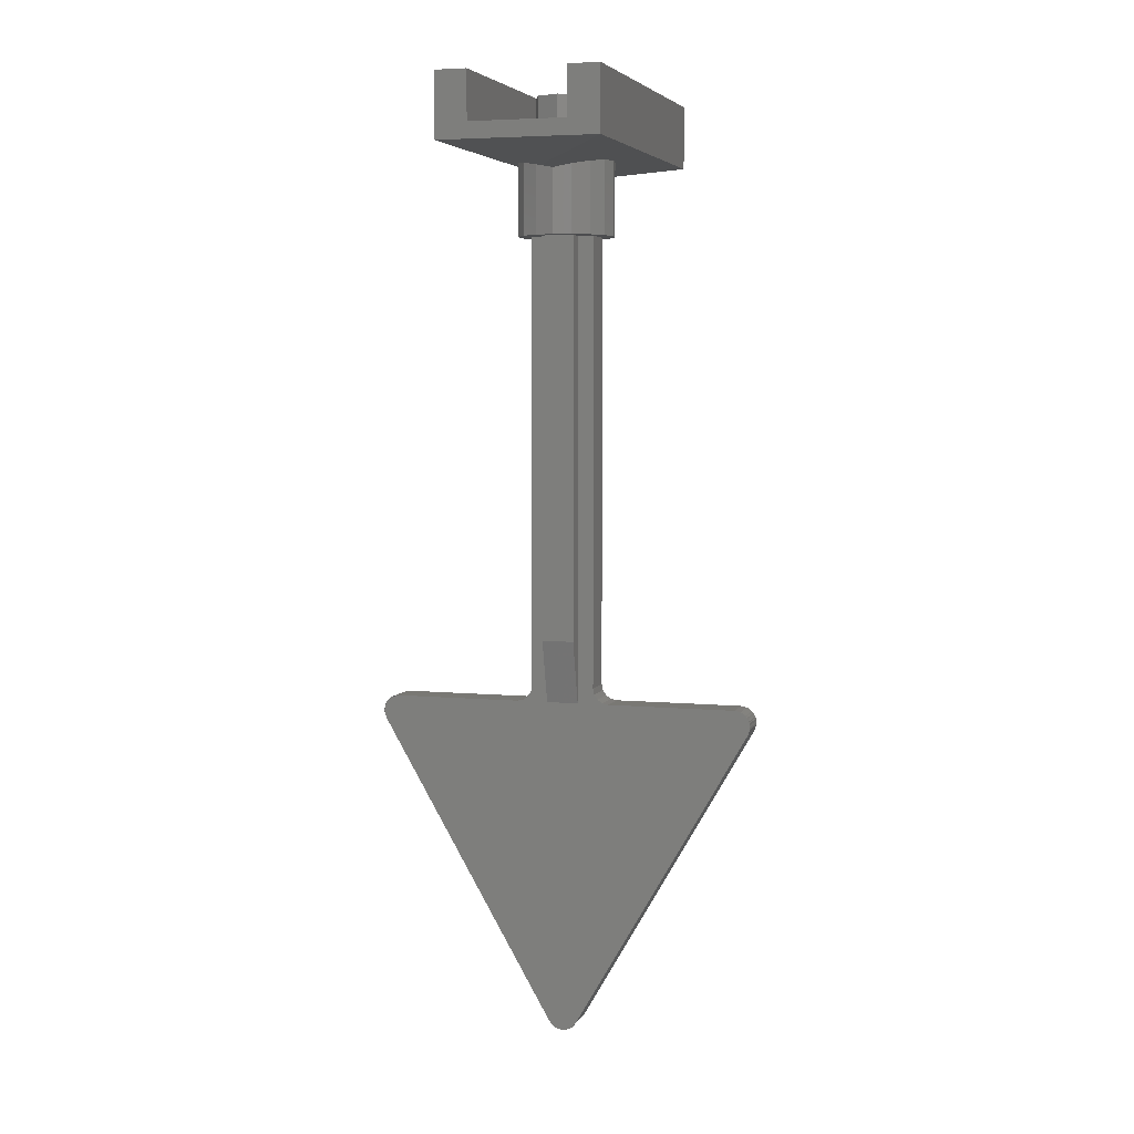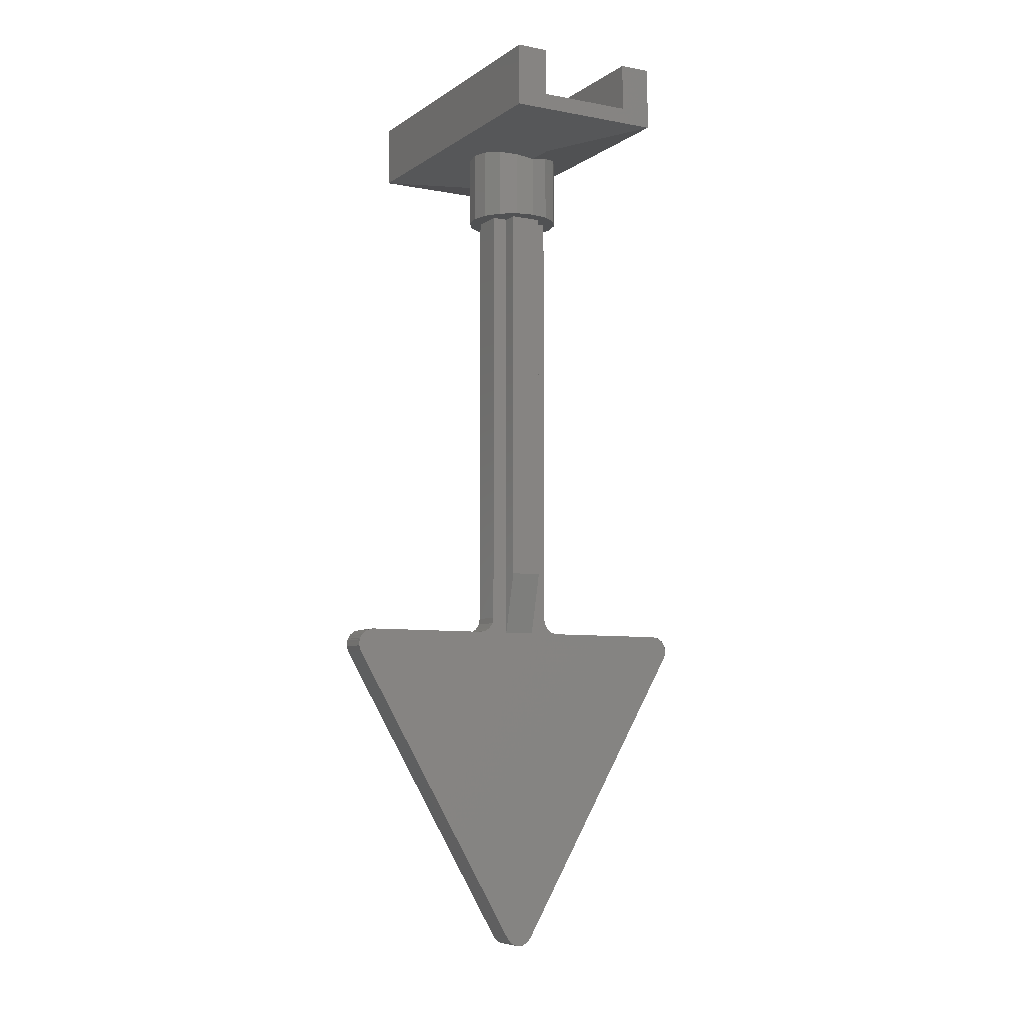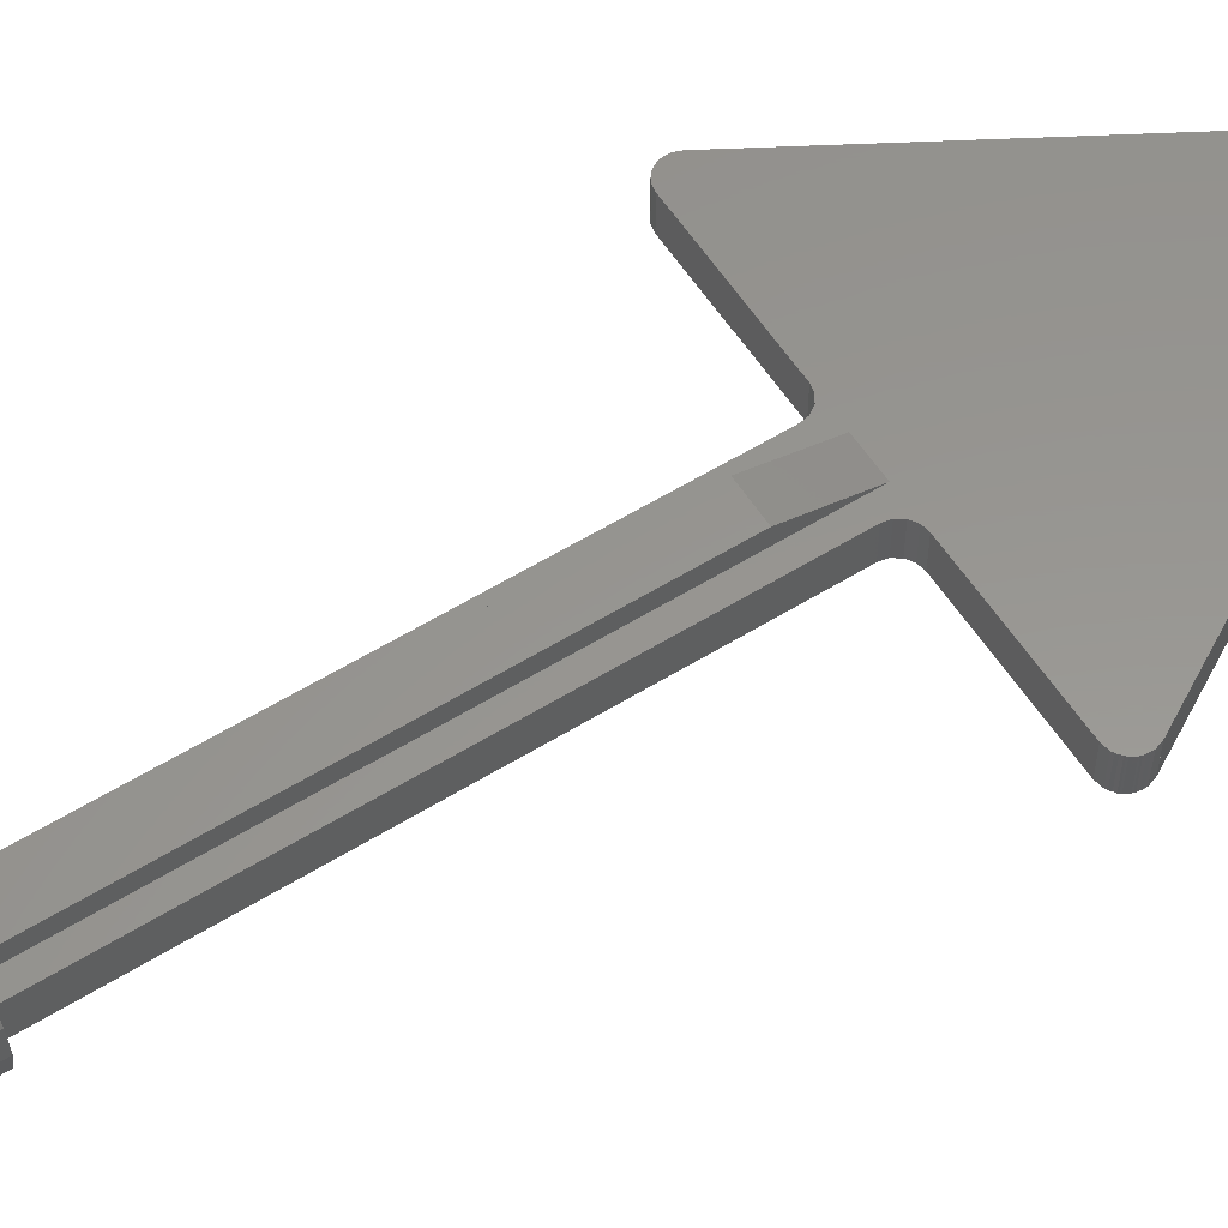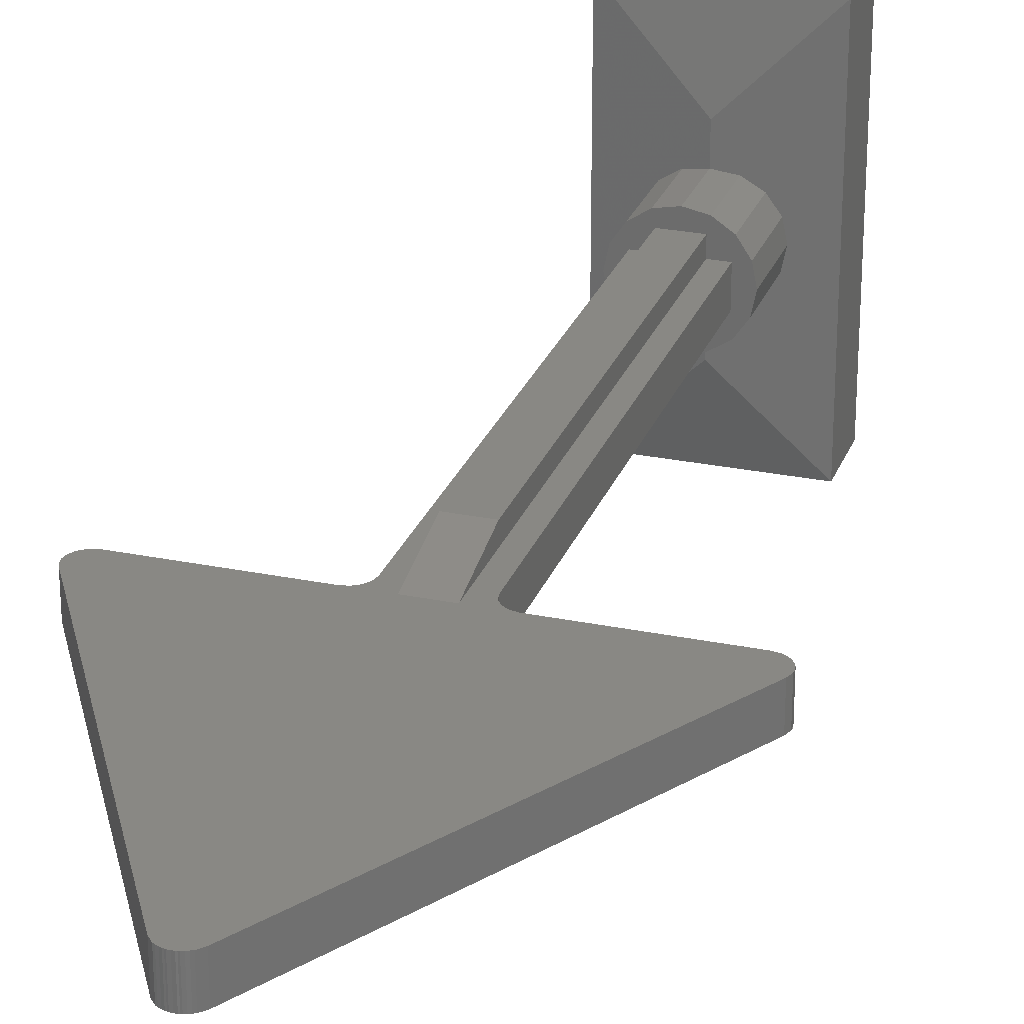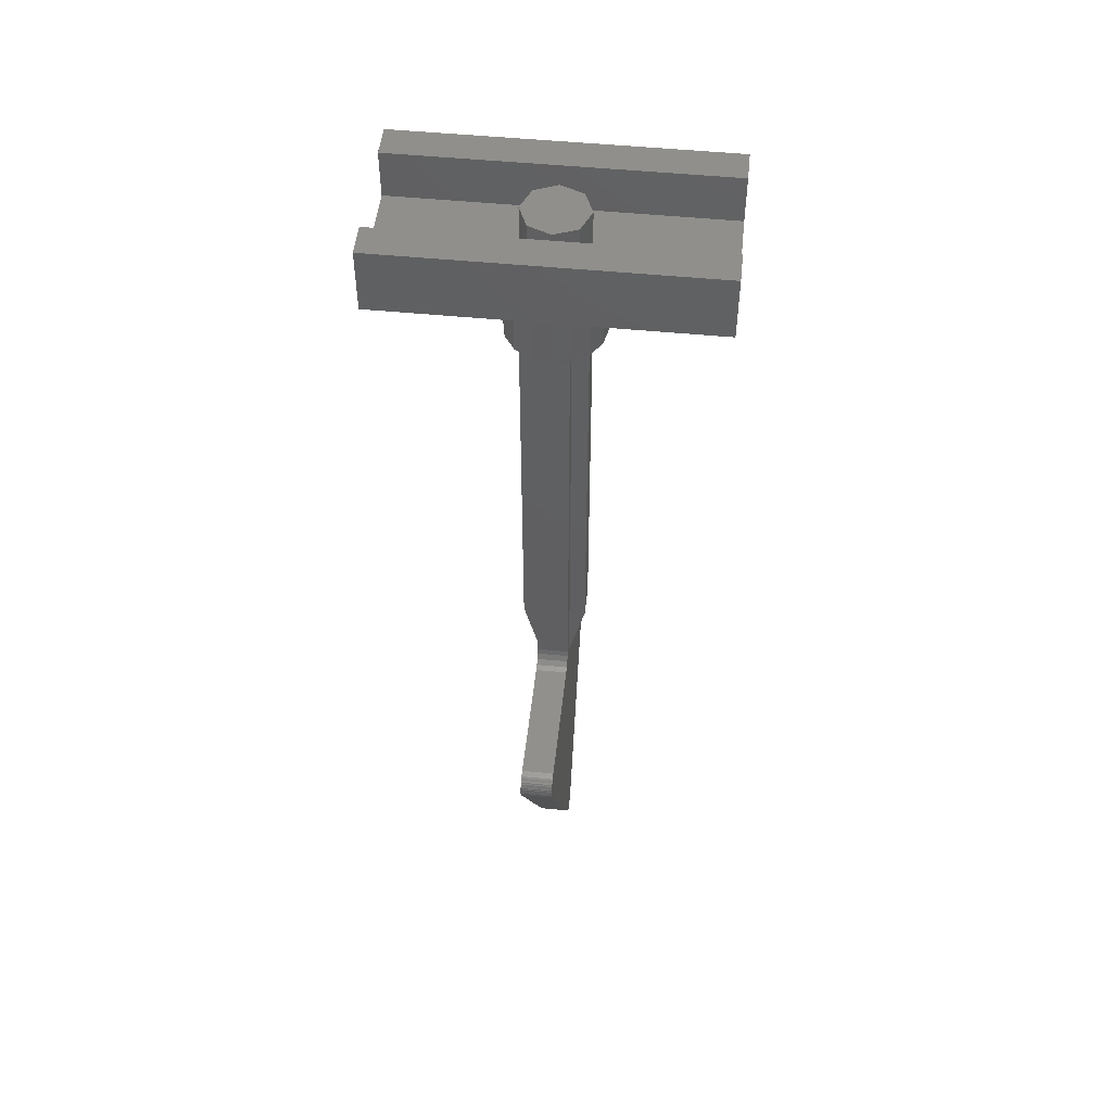
<metadata>
{"format":"stl","ext":"stl","renderer":"f3d","projection":"perspective","resolution":1024,"background":"white","views":[{"elev":5.1,"azim":-163.2,"up":"+Y"},{"elev":-7.0,"azim":151.0,"up":"+Y"},{"elev":57.8,"azim":-122.6,"up":"+Z"},{"elev":26.5,"azim":17.9,"up":"+Z"},{"elev":50.8,"azim":96.1,"up":"+Y"}]}
</metadata>
<code>
# stl→obj: 283 verts, 433 faces
v -0.4 0 0.8
v 0 -0.08 0.4
v 0.4 0 0.8
v 0.4 0 -0.8
v 0 -0.08 -0.4
v -0.4 0 -0.8
v 0.16 0.28 0
v 0.1131 0.28 -0.1131
v 0 0.28 0
v 0 0.28 -0.16
v -0.1131 0.28 -0.1131
v -0.16 0.28 -0
v -0.1131 0.28 0.1131
v -0 0.28 0.16
v 0.1131 0.28 0.1131
v 0 -0.4 0
v 0.24 -0.4 0
v 0.2217 -0.4 0.09184
v 0.1697 -0.4 0.1697
v 0.09184 -0.4 0.2217
v -0 -0.4 0.24
v -0.09184 -0.4 0.2217
v -0.1697 -0.4 0.1697
v -0.2217 -0.4 0.09184
v -0.24 -0.4 -0
v -0.2217 -0.4 -0.09184
v -0.1697 -0.4 -0.1697
v -0.09184 -0.4 -0.2217
v 0 -0.4 -0.24
v 0.09184 -0.4 -0.2217
v 0.1697 -0.4 -0.1697
v 0.2217 -0.4 -0.09184
v 0.16 -2.72 -0.08
v 0.16 -2.64 -0.08
v 0.1661 -2.671 -0.08
v 0.1834 -2.697 -0.08
v 0.2094 -2.714 -0.08
v 0.24 -2.72 -0.08
v 0.24 -2.72 0.08
v 0.2094 -2.714 0.08
v 0.16 -2.72 0.08
v 0.1834 -2.697 0.08
v 0.1661 -2.671 0.08
v 0.16 -2.64 0.08
v -0.24 -2.72 -0.08
v -0.2094 -2.714 -0.08
v -0.16 -2.72 -0.08
v -0.1834 -2.697 -0.08
v -0.1661 -2.671 -0.08
v -0.16 -2.64 -0.08
v -0.16 -2.72 0.08
v -0.16 -2.64 0.08
v -0.1661 -2.671 0.08
v -0.1834 -2.697 0.08
v -0.2094 -2.714 0.08
v -0.24 -2.72 0.08
v 0 -4.324 0.08
v -0.04 -4.393 0.08
v -0.01044 -4.403 0.08
v 0.02071 -4.401 0.08
v 0.0487 -4.387 0.08
v 0.06928 -4.364 0.08
v -0.06928 -4.364 0.08
v -0.0487 -4.387 0.08
v -0.02071 -4.401 0.08
v 0.01044 -4.403 0.08
v 0.04 -4.393 0.08
v -0.8799 -2.8 0.08
v -0.9199 -2.731 0.08
v -0.9433 -2.751 0.08
v -0.9572 -2.779 0.08
v -0.9592 -2.81 0.08
v -0.9492 -2.84 0.08
v -0.8799 -2.72 0.08
v -0.9105 -2.726 0.08
v -0.9364 -2.743 0.08
v -0.9538 -2.769 0.08
v -0.9599 -2.8 0.08
v 0.8799 -2.8 0.08
v 0.9599 -2.8 0.08
v 0.9538 -2.769 0.08
v 0.9364 -2.743 0.08
v 0.9105 -2.726 0.08
v 0.8799 -2.72 0.08
v 0.9492 -2.84 0.08
v 0.9592 -2.81 0.08
v 0.9572 -2.779 0.08
v 0.9433 -2.751 0.08
v 0.9199 -2.731 0.08
v 0.3024 -3.086 -0.08
v 0.3024 -3.024 -0.08
v 0.672 -2.92 -0.08
v 0.3024 -3.304 -0.08
v 0.3024 -3.366 -0.08
v 0 -4.084 -0.08
v 0.2576 -3.405 -0.08
v 0.2576 -3.366 -0.08
v 0.224 -3.433 -0.08
v 0.112 -3.433 -0.08
v 0 -3.433 -0.08
v -0.112 -3.433 -0.08
v -0.224 -3.433 -0.08
v -0.2576 -3.405 -0.08
v -0.3024 -3.366 -0.08
v -0.2576 -3.366 -0.08
v -0.672 -2.92 -0.08
v -0.3024 -3.304 -0.08
v -0.3024 -3.086 -0.08
v -0.3024 -3.024 -0.08
v 0 -3.308 0.08
v 0.88 -2.8 0.08
v 0.88 -2.72 0.08
v 0 -2.72 0.08
v -0.88 -2.72 0.08
v -0.88 -2.8 0.08
v -0.5092 -3.602 0.08
v -0.0692 -4.364 0.08
v 0.0692 -4.364 0.08
v 0.5092 -3.602 0.08
v 0.88 -2.72 -0.08
v -0.88 -2.72 -0.08
v 0.0692 -4.364 -0.08
v 0.9492 -2.84 -0.08
v -0.9492 -2.84 -0.08
v -0.0692 -4.364 -0.08
v 0.4 0.32 -0.8
v 0.24 0.08 -0.8
v 0.24 0.32 -0.8
v -0.24 0.32 -0.8
v -0.24 0.08 -0.8
v -0.4 0.32 -0.8
v 0.24 0.08 0.8
v -0.24 0.08 0.8
v -0.4 0.32 0.8
v -0.24 0.32 0.8
v 0.24 0.32 0.8
v 0.4 0.32 0.8
v -0.08 -2.72 0.08
v -0.08 -2.4 0.16
v -0.08 -0.4 0.16
v -0.08 -0.4 0.08
v 0.08 -2.4 0.16
v 0.08 -2.72 0.08
v 0.08 -0.4 0.08
v 0.08 -0.4 0.16
v 0.08 -2.72 -0.08
v 0.08 -2.4 -0.16
v 0.08 -0.4 -0.16
v 0.08 -0.4 -0.08
v -0.08 -2.4 -0.16
v -0.08 -2.72 -0.08
v -0.08 -0.4 -0.08
v -0.08 -0.4 -0.16
v 0.16 0.08 0
v 0.1131 0.08 -0.1131
v 0 0.08 -0.16
v -0.1131 0.08 -0.1131
v -0.16 0.08 -0
v -0.1131 0.08 0.1131
v -0 0.08 0.16
v 0.1131 0.08 0.1131
v 0.24 0 0
v 0.2217 0 0.09184
v 0.1697 0 0.1697
v 0.09184 0 0.2217
v -0 0 0.24
v -0.09184 0 0.2217
v -0.1697 0 0.1697
v -0.2217 0 0.09184
v -0.24 0 -0
v -0.2217 0 -0.09184
v -0.1697 0 -0.1697
v -0.09184 0 -0.2217
v 0 0 -0.24
v 0.09184 0 -0.2217
v 0.1697 0 -0.1697
v 0.2217 0 -0.09184
v 0.16 -0.4 -0.08
v 0.16 -0.4 0.08
v 0.08 -2.64 -0.08
v 0.08 -2.64 0.08
v -0.16 -0.4 0.08
v -0.08 -2.64 0.08
v -0.08 -2.64 -0.08
v -0.16 -0.4 -0.08
v 0.08 -2.4 -0.08
v -0.08 -2.4 -0.08
v -0.08 -2.4 0.08
v 0.08 -2.4 0.08
v 0.04 -4.393 -0.08
v 0.01044 -4.403 -0.08
v -0.02071 -4.401 -0.08
v -0.0487 -4.387 -0.08
v -0.06928 -4.364 -0.08
v 0.06928 -4.364 -0.08
v 0.0487 -4.387 -0.08
v 0.02071 -4.401 -0.08
v -0.01044 -4.403 -0.08
v -0.04 -4.393 -0.08
v -0.9599 -2.8 -0.08
v -0.9538 -2.769 -0.08
v -0.9364 -2.743 -0.08
v -0.9105 -2.726 -0.08
v -0.8799 -2.72 -0.08
v -0.9592 -2.81 -0.08
v -0.9572 -2.779 -0.08
v -0.9433 -2.751 -0.08
v -0.9199 -2.731 -0.08
v 0.9199 -2.731 -0.08
v 0.9433 -2.751 -0.08
v 0.9572 -2.779 -0.08
v 0.9592 -2.81 -0.08
v 0.8799 -2.72 -0.08
v 0.9105 -2.726 -0.08
v 0.9364 -2.743 -0.08
v 0.9538 -2.769 -0.08
v 0.9599 -2.8 -0.08
v -0.1904 -3.366 -0.08
v -0.1456 -3.366 -0.08
v -0.1456 -3.405 -0.08
v -0.1904 -3.405 -0.08
v -0.0784 -3.366 -0.08
v -0.0336 -3.366 -0.08
v -0.0336 -3.405 -0.08
v -0.0784 -3.405 -0.08
v 0.0784 -3.405 -0.08
v 0.0336 -3.405 -0.08
v 0.0336 -3.366 -0.08
v 0.0784 -3.366 -0.08
v 0.1904 -3.405 -0.08
v 0.1456 -3.405 -0.08
v 0.1456 -3.366 -0.08
v 0.1904 -3.366 -0.08
v 0.1904 -3.086 -0.08
v 0.1904 -3.304 -0.08
v 0.1456 -3.304 -0.08
v 0.1456 -3.086 -0.08
v 0.2576 -3.086 -0.08
v 0.2576 -3.304 -0.08
v 0.0784 -3.304 -0.08
v 0.0336 -3.304 -0.08
v 0.0336 -3.086 -0.08
v 0.0784 -3.086 -0.08
v -0.0336 -3.086 -0.08
v -0.0336 -3.304 -0.08
v -0.0784 -3.304 -0.08
v -0.0784 -3.086 -0.08
v -0.1456 -3.086 -0.08
v -0.1456 -3.304 -0.08
v -0.1904 -3.304 -0.08
v -0.1904 -3.086 -0.08
v -0.2576 -3.086 -0.08
v -0.2576 -3.304 -0.08
v -0.1904 -2.985 -0.08
v -0.1456 -2.985 -0.08
v -0.1456 -3.024 -0.08
v -0.1904 -3.024 -0.08
v -0.0784 -3.024 -0.08
v -0.0784 -2.985 -0.08
v -0.0336 -2.985 -0.08
v -0.0336 -3.024 -0.08
v 0.0336 -3.024 -0.08
v 0.0336 -2.985 -0.08
v 0.0784 -2.985 -0.08
v 0.0784 -3.024 -0.08
v 0.1456 -2.985 -0.08
v 0.1904 -2.985 -0.08
v 0.1904 -3.024 -0.08
v 0.1456 -3.024 -0.08
v 0.2576 -3.024 -0.08
v 0.2576 -2.985 -0.08
v -0.2576 -3.024 -0.08
v -0.2576 -2.985 -0.08
v -0.88 -2.8 -0.08
v 0.88 -2.8 -0.08
v 0.92 -2.731 -0.08
v 0.9492 -2.76 -0.08
v 0.96 -2.8 -0.08
v 0 -4.324 -0.08
v -0.92 -2.731 -0.08
v -0.9492 -2.76 -0.08
v -0.96 -2.8 -0.08
v 0 -4.404 -0.08
f 1 2 3
f 4 5 6
f 7 8 9
f 8 10 9
f 10 11 9
f 11 12 9
f 12 13 9
f 13 14 9
f 14 15 9
f 15 7 9
f 16 17 18
f 16 18 19
f 16 19 20
f 16 20 21
f 16 21 22
f 16 22 23
f 16 23 24
f 16 24 25
f 16 25 26
f 16 26 27
f 16 27 28
f 16 28 29
f 16 29 30
f 16 30 31
f 16 31 32
f 16 32 17
f 33 34 35
f 33 35 36
f 33 36 37
f 33 37 38
f 39 40 41
f 40 42 41
f 42 43 41
f 43 44 41
f 45 46 47
f 46 48 47
f 48 49 47
f 49 50 47
f 51 52 53
f 51 53 54
f 51 54 55
f 51 55 56
f 57 58 59
f 57 59 60
f 57 60 61
f 57 61 62
f 57 63 64
f 57 64 65
f 57 65 66
f 57 66 67
f 68 69 70
f 68 70 71
f 68 71 72
f 68 72 73
f 68 74 75
f 68 75 76
f 68 76 77
f 68 77 78
f 79 80 81
f 79 81 82
f 79 82 83
f 79 83 84
f 79 85 86
f 79 86 87
f 79 87 88
f 79 88 89
f 90 91 92
f 92 93 90
f 94 93 92
f 94 92 95
f 96 97 94
f 96 94 95
f 95 98 96
f 95 99 98
f 95 100 99
f 95 101 100
f 102 101 95
f 95 103 102
f 104 105 103
f 104 103 95
f 106 104 95
f 106 107 104
f 106 108 107
f 106 109 108
f 110 111 112
f 110 112 113
f 110 113 114
f 110 114 115
f 110 115 73
f 110 73 116
f 110 116 117
f 110 117 57
f 110 57 118
f 110 118 119
f 110 119 85
f 110 85 111
f 114 112 120
f 114 120 121
f 85 118 122
f 85 122 123
f 117 73 124
f 117 124 125
f 126 4 127
f 126 127 128
f 129 130 6
f 129 6 131
f 3 132 133
f 3 133 1
f 134 1 133
f 134 133 135
f 136 132 3
f 136 3 137
f 6 130 127
f 6 127 4
f 6 5 2
f 6 2 1
f 3 2 5
f 3 5 4
f 138 139 140
f 138 140 141
f 142 143 144
f 142 144 145
f 146 147 148
f 146 148 149
f 150 151 152
f 150 152 153
f 133 132 127
f 133 127 130
f 132 136 128
f 132 128 127
f 130 129 135
f 130 135 133
f 7 154 155
f 7 155 8
f 8 155 156
f 8 156 10
f 10 156 157
f 10 157 11
f 11 157 158
f 11 158 12
f 12 158 159
f 12 159 13
f 13 159 160
f 13 160 14
f 14 160 161
f 14 161 15
f 15 161 154
f 15 154 7
f 126 128 136
f 126 136 137
f 126 137 3
f 126 3 4
f 134 135 129
f 134 129 131
f 134 131 6
f 134 6 1
f 17 162 163
f 17 163 18
f 18 163 164
f 18 164 19
f 19 164 165
f 19 165 20
f 20 165 166
f 20 166 21
f 21 166 167
f 21 167 22
f 22 167 168
f 22 168 23
f 23 168 169
f 23 169 24
f 24 169 170
f 24 170 25
f 25 170 171
f 25 171 26
f 26 171 172
f 26 172 27
f 27 172 173
f 27 173 28
f 28 173 174
f 28 174 29
f 29 174 175
f 29 175 30
f 30 175 176
f 30 176 31
f 31 176 177
f 31 177 32
f 32 177 162
f 32 162 17
f 178 179 44
f 178 44 34
f 149 178 34
f 149 34 180
f 181 44 179
f 181 179 144
f 141 182 52
f 141 52 183
f 184 50 185
f 184 185 152
f 50 52 182
f 50 182 185
f 149 186 147
f 149 147 148
f 187 152 153
f 187 153 150
f 150 153 148
f 150 148 147
f 141 188 139
f 141 139 140
f 189 144 145
f 189 145 142
f 142 145 140
f 142 140 139
f 139 138 143
f 139 143 142
f 147 146 151
f 147 151 150
f 52 51 138
f 52 138 183
f 184 151 47
f 184 47 50
f 34 33 146
f 34 146 180
f 181 143 41
f 181 41 44
f 34 44 43
f 34 43 35
f 35 43 42
f 35 42 36
f 36 42 40
f 36 40 37
f 37 40 39
f 37 39 38
f 45 56 55
f 45 55 46
f 46 55 54
f 46 54 48
f 48 54 53
f 48 53 49
f 49 53 52
f 49 52 50
f 190 67 66
f 190 66 191
f 191 66 65
f 191 65 192
f 192 65 64
f 192 64 193
f 193 64 63
f 193 63 194
f 195 62 61
f 195 61 196
f 196 61 60
f 196 60 197
f 197 60 59
f 197 59 198
f 198 59 58
f 198 58 199
f 200 78 77
f 200 77 201
f 201 77 76
f 201 76 202
f 202 76 75
f 202 75 203
f 203 75 74
f 203 74 204
f 124 73 72
f 124 72 205
f 205 72 71
f 205 71 206
f 206 71 70
f 206 70 207
f 207 70 69
f 207 69 208
f 209 89 88
f 209 88 210
f 210 88 87
f 210 87 211
f 211 87 86
f 211 86 212
f 212 86 85
f 212 85 123
f 213 84 83
f 213 83 214
f 214 83 82
f 214 82 215
f 215 82 81
f 215 81 216
f 216 81 80
f 216 80 217
f 218 219 220
f 218 220 221
f 221 220 101
f 221 101 102
f 222 223 224
f 222 224 225
f 100 101 225
f 100 225 224
f 226 227 228
f 226 228 229
f 99 100 227
f 99 227 226
f 230 98 99
f 230 99 231
f 231 232 233
f 231 233 230
f 234 235 236
f 234 236 237
f 238 90 93
f 238 93 239
f 240 241 242
f 240 242 243
f 244 245 246
f 244 246 247
f 248 249 250
f 248 250 251
f 252 253 107
f 252 107 108
f 254 255 256
f 254 256 257
f 258 259 260
f 258 260 261
f 262 263 264
f 262 264 265
f 266 267 268
f 266 268 269
f 91 270 271
f 91 271 92
f 272 109 106
f 272 106 273
f 92 271 273
f 92 273 106
f 224 227 100
f 220 225 101
f 103 221 102
f 226 231 99
f 230 96 98
f 274 121 120
f 274 120 275
f 275 92 106
f 275 106 274
f 275 120 276
f 275 276 277
f 275 277 278
f 275 278 123
f 275 123 122
f 275 122 279
f 279 95 92
f 279 92 275
f 280 121 274
f 280 274 281
f 282 281 274
f 282 274 124
f 279 125 124
f 279 124 274
f 274 106 95
f 274 95 279
f 199 125 279
f 199 279 283
f 190 283 279
f 190 279 122
f 245 244 242
f 245 242 241
f 228 223 245
f 228 245 241
f 227 224 223
f 227 223 228
f 244 261 262
f 244 262 242
f 261 260 263
f 261 263 262
f 223 222 246
f 223 246 245
f 244 247 258
f 244 258 261
f 249 248 247
f 249 247 246
f 222 219 249
f 222 249 246
f 225 220 219
f 225 219 222
f 248 256 258
f 248 258 247
f 256 255 259
f 256 259 258
f 219 218 250
f 219 250 249
f 248 251 257
f 248 257 256
f 253 252 251
f 253 251 250
f 218 105 253
f 218 253 250
f 221 103 105
f 221 105 218
f 252 272 257
f 252 257 251
f 272 273 254
f 272 254 257
f 105 104 107
f 105 107 253
f 252 108 109
f 252 109 272
f 240 243 237
f 240 237 236
f 232 229 240
f 232 240 236
f 231 226 229
f 231 229 232
f 243 265 269
f 243 269 237
f 265 264 266
f 265 266 269
f 229 228 241
f 229 241 240
f 243 242 262
f 243 262 265
f 235 234 238
f 235 238 239
f 97 233 235
f 97 235 239
f 96 230 233
f 96 233 97
f 234 268 270
f 234 270 238
f 268 267 271
f 268 271 270
f 233 232 236
f 233 236 235
f 234 237 269
f 234 269 268
f 94 97 239
f 94 239 93
f 90 238 270
f 90 270 91

</code>
